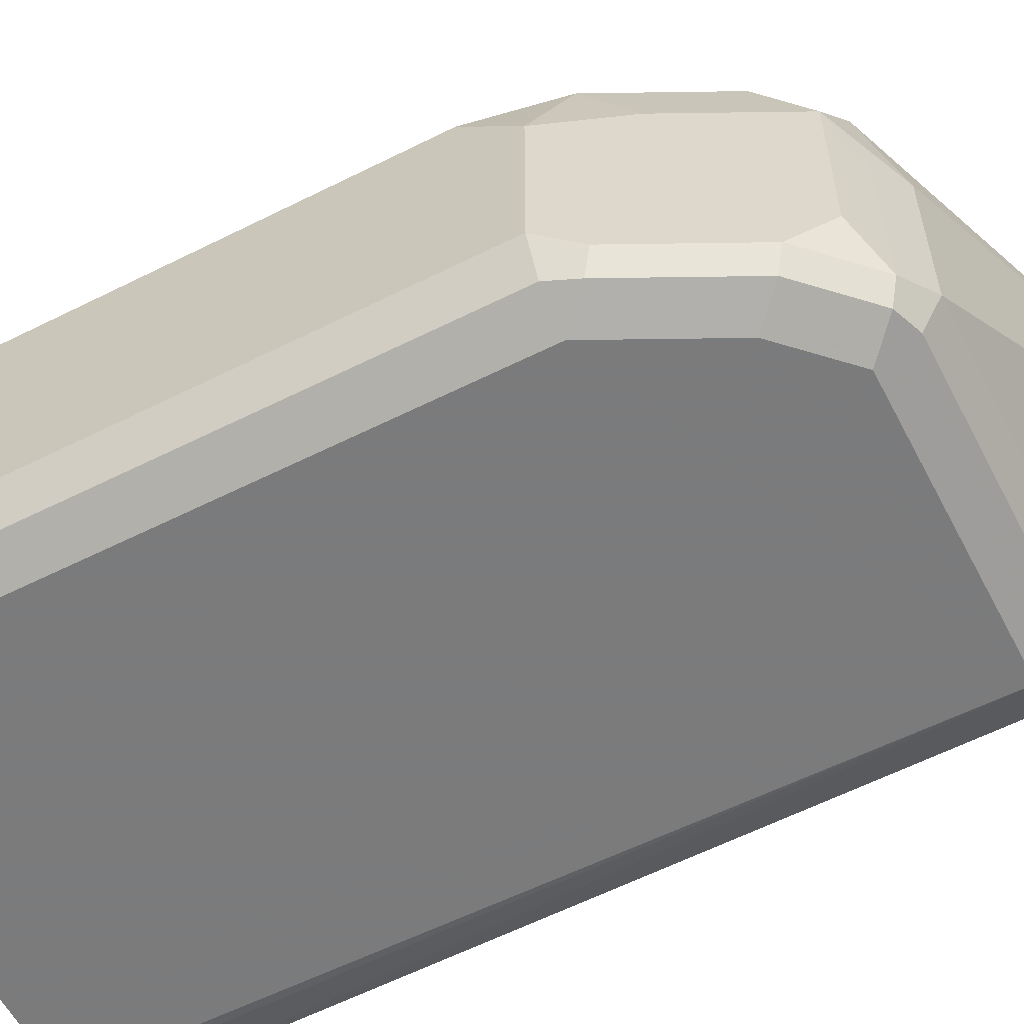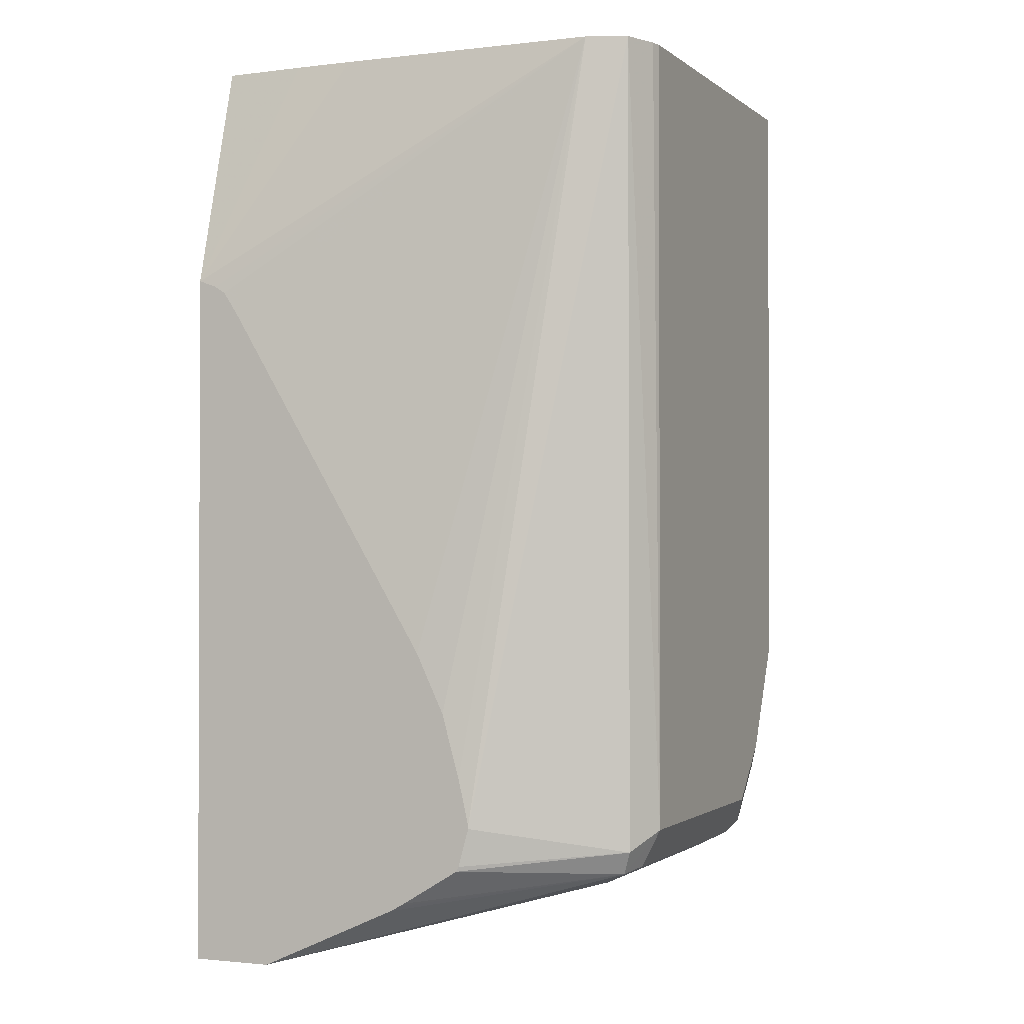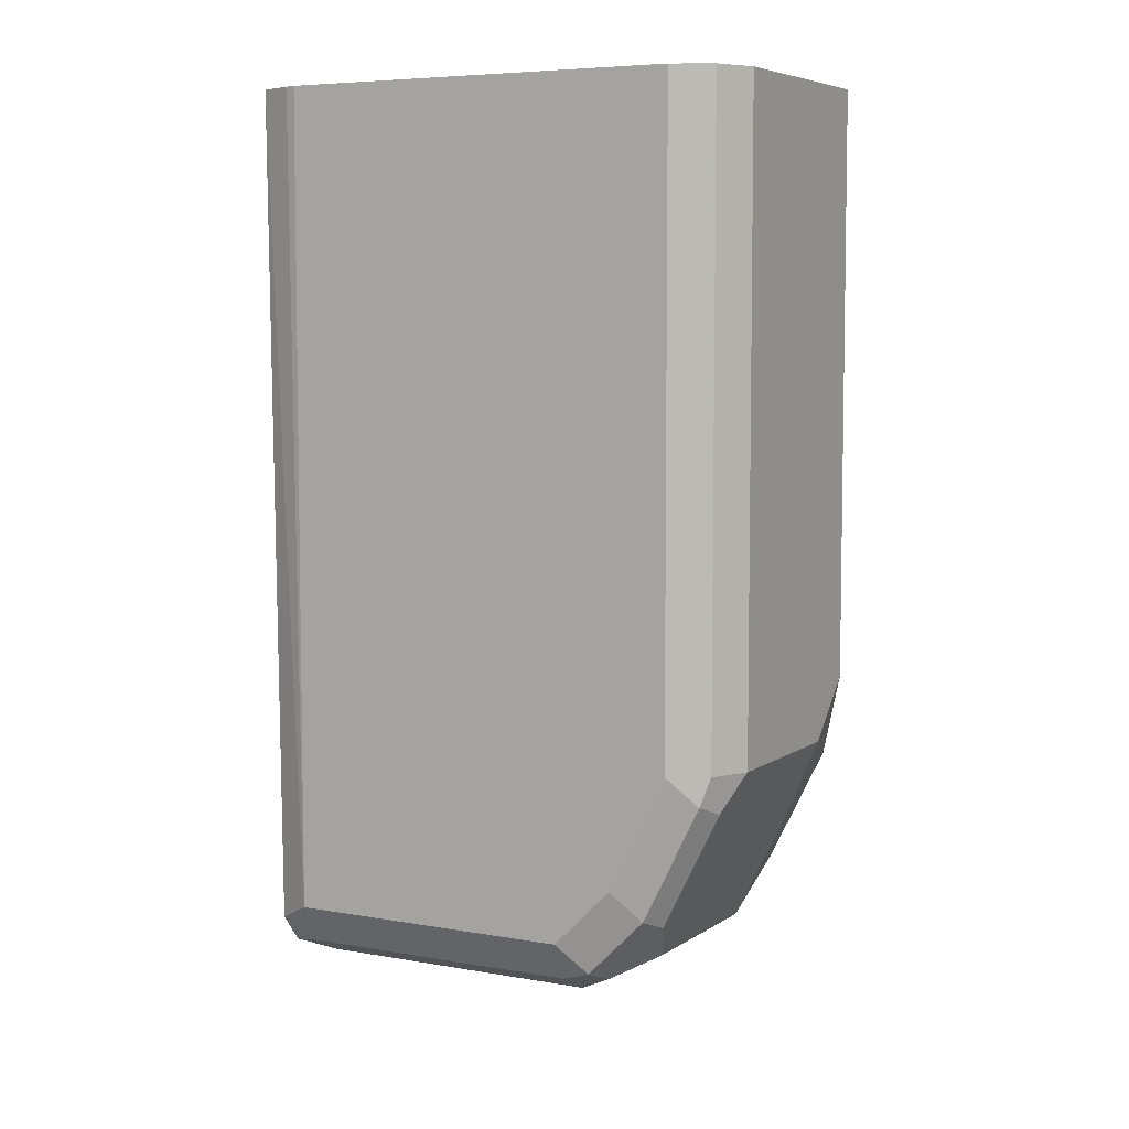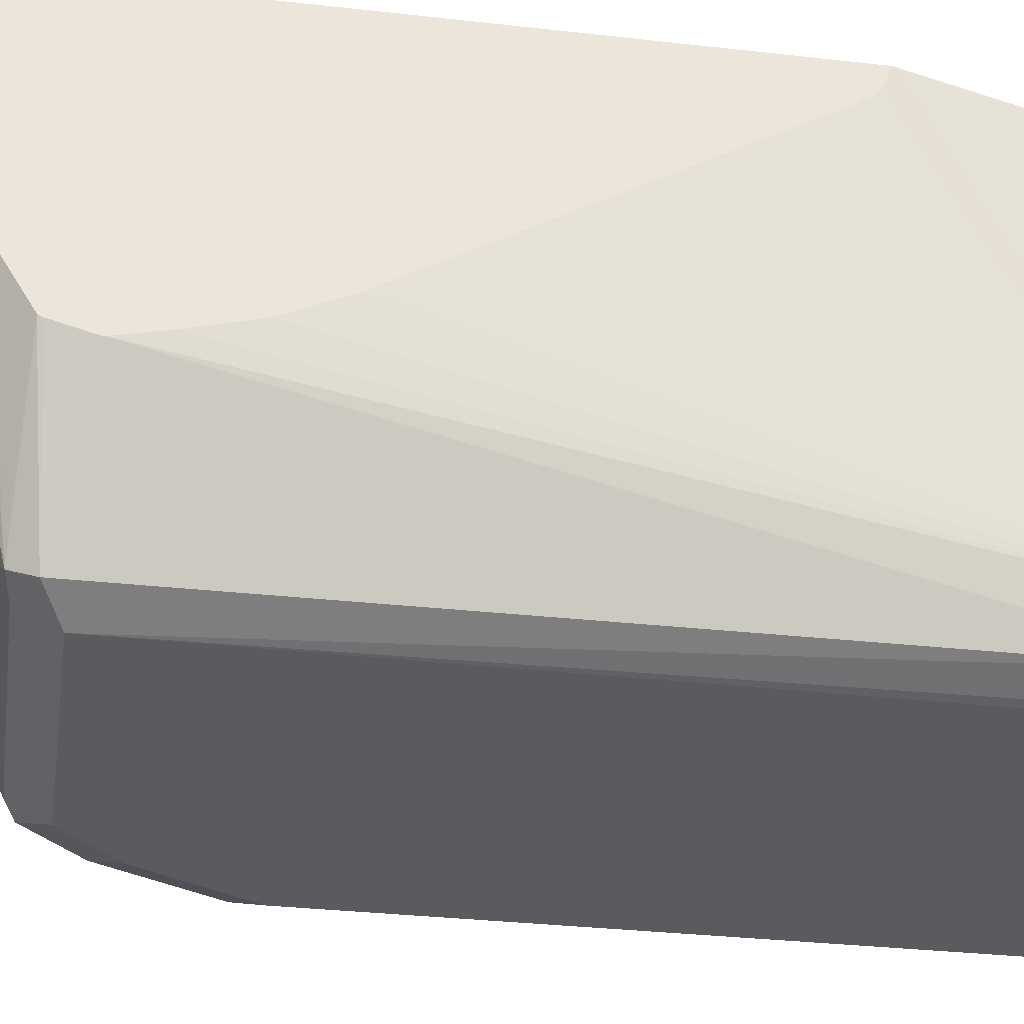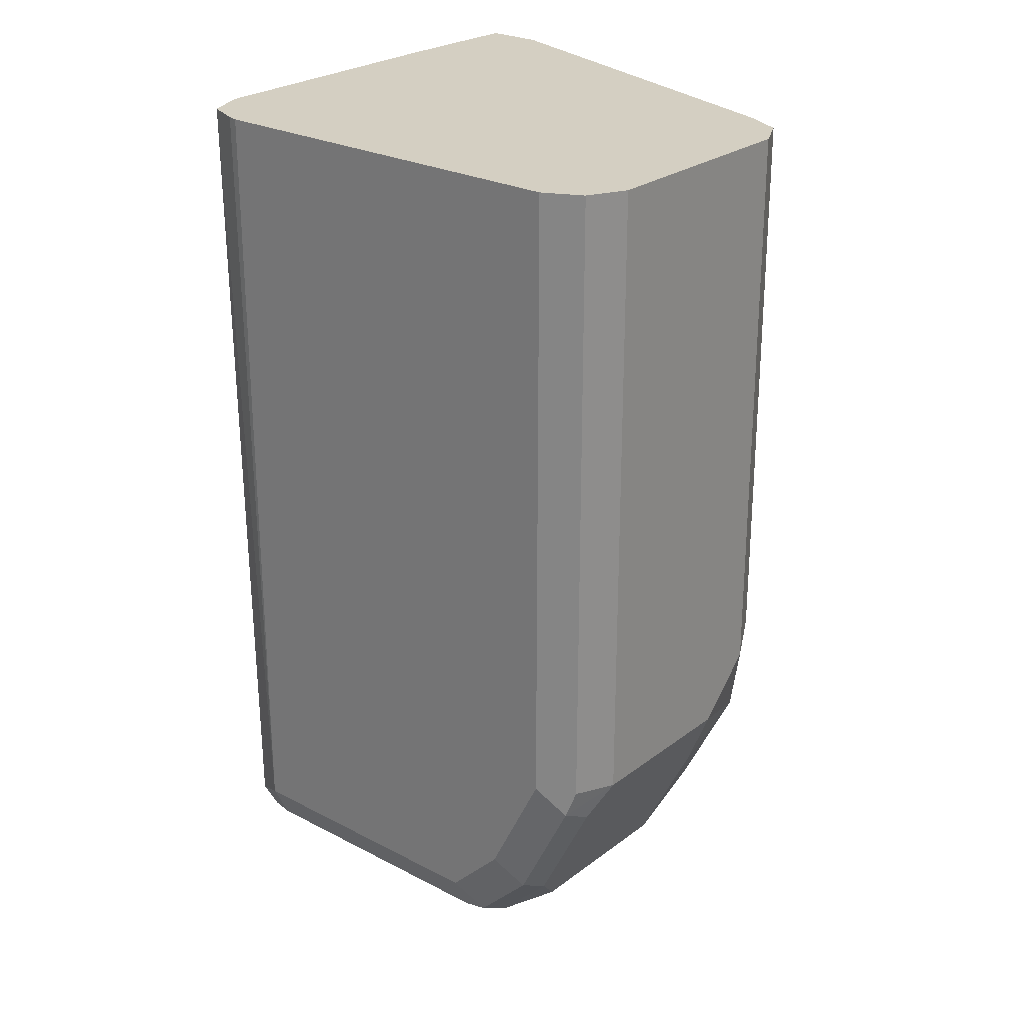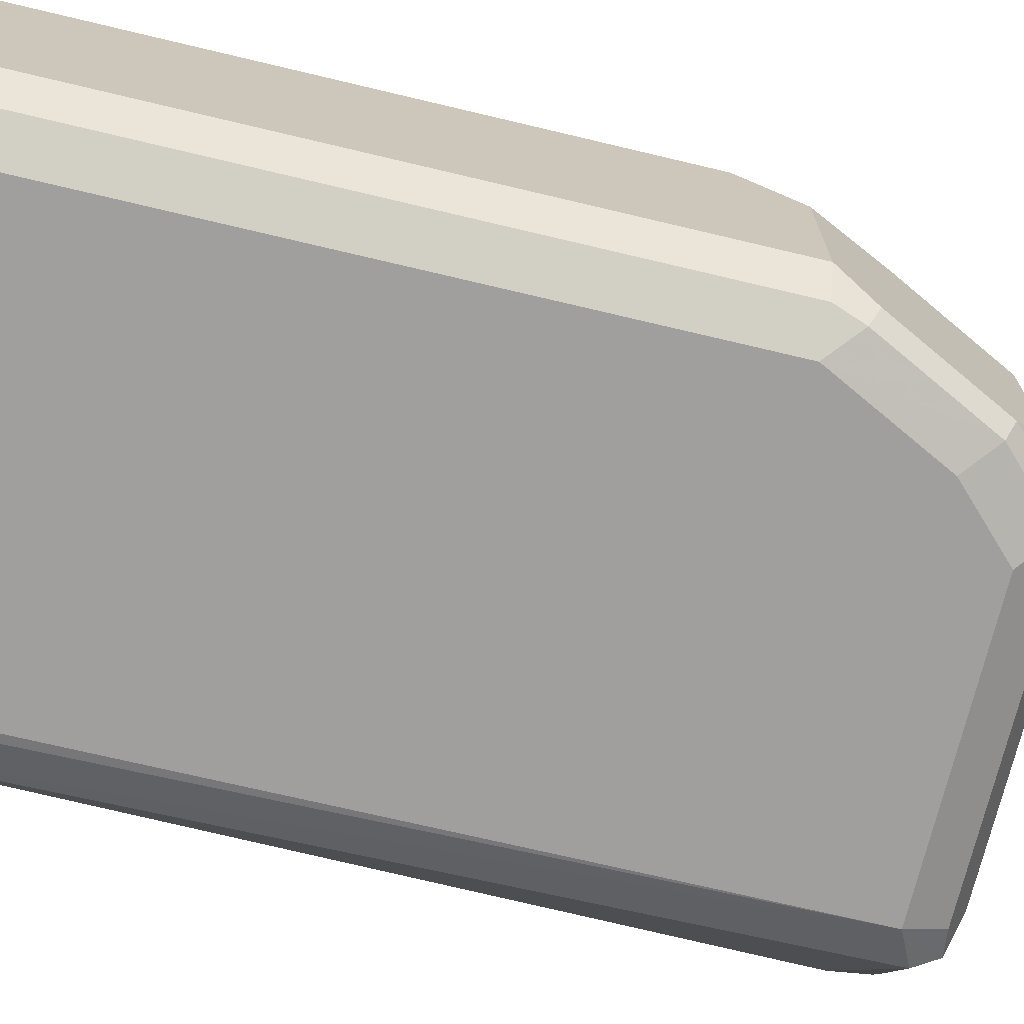
<metadata>
{"format":"obj","ext":"obj","renderer":"f3d","projection":"perspective","resolution":1024,"background":"white","views":[{"elev":-58.4,"azim":117.4,"up":"+Y"},{"elev":-1.2,"azim":-66.6,"up":"+Z"},{"elev":6.2,"azim":28.4,"up":"+Z"},{"elev":-33.0,"azim":-98.9,"up":"+Y"},{"elev":25.5,"azim":40.0,"up":"+Z"},{"elev":-71.3,"azim":76.6,"up":"+Y"}]}
</metadata>
<code>
v 0.1018 -0.3583 -0.5711
v 0.1018 -0.3585 -0.5711
v 0.1199 -0.4854 -0.4999
v 0.1199 -0.403 -0.4999
v 0.1203 -0.3842 -0.4999
v 0.1214 -0.3583 -0.4999
v 0.1018 -0.3583 -0.7881
v 0.1018 -0.364 -0.5732
v 0.1247 -0.4975 -0.4999
v 0.1018 -0.3673 -0.5753
v 0.1018 -0.3721 -0.5825
v 0.1018 -0.4366 -0.6902
v 0.1018 -0.4453 -0.7085
v 0.1018 -0.4507 -0.7281
v 0.1018 -0.4539 -0.7422
v 0.1387 -0.3583 -0.4999
v 0.1098 -0.3583 -0.7858
v 0.1018 -0.3583 -0.7898
v 0.1354 -0.5019 -0.4999
v 0.1018 -0.4539 -0.7432
v 0.1271 -0.4969 -0.7512
v 0.1387 -0.5027 -0.7454
v 0.26 -0.3987 -0.4999
v 0.1387 -0.3583 -0.7281
v 0.1156 -0.3583 -0.7743
v 0.2514 -0.4074 -0.7367
v 0.234 -0.4074 -0.7541
v 0.2254 -0.4334 -0.7627
v 0.1018 -0.3836 -0.7898
v 0.1387 -0.5027 -0.4999
v 0.1018 -0.4507 -0.7548
v 0.1018 -0.45 -0.7563
v 0.13 -0.4941 -0.7584
v 0.1387 -0.4969 -0.757
v 0.2254 -0.5027 -0.7454
v 0.2716 -0.4045 -0.4999
v 0.26 -0.3987 -0.6761
v 0.2687 -0.4074 -0.7021
v 0.1358 -0.3583 -0.7339
v 0.1185 -0.3583 -0.7685
v 0.2658 -0.4276 -0.7165
v 0.2485 -0.4276 -0.7512
v 0.2254 -0.4854 -0.7627
v 0.2369 -0.4392 -0.757
v 0.1018 -0.4276 -0.7699
v 0.1387 -0.4854 -0.7627
v 0.26 -0.5027 -0.4999
v 0.1018 -0.4322 -0.7672
v 0.1018 -0.4306 -0.7682
v 0.2254 -0.4969 -0.757
v 0.2514 -0.4984 -0.7367
v 0.2427 -0.5027 -0.7281
v 0.234 -0.4984 -0.7541
v 0.2745 -0.4103 -0.4999
v 0.2716 -0.4045 -0.6703
v 0.2774 -0.416 -0.6761
v 0.2774 -0.4334 -0.6934
v 0.26 -0.4334 -0.7281
v 0.2542 -0.4392 -0.7396
v 0.2485 -0.4796 -0.7512
v 0.2369 -0.4912 -0.757
v 0.2716 -0.4969 -0.4999
v 0.26 -0.5027 -0.6934
v 0.2542 -0.4912 -0.7396
v 0.2687 -0.4984 -0.7021
v 0.2774 -0.416 -0.4999
v 0.2774 -0.4854 -0.6934
v 0.2774 -0.4854 -0.4999
v 0.2716 -0.4969 -0.6934
v 0.2716 -0.4912 -0.705
f 33 49 45
f 29 46 33
f 29 33 45
f 32 48 33
f 33 48 49
f 33 46 43
f 37 55 38
f 33 50 34
f 35 51 52
f 35 50 53
f 35 53 51
f 36 54 55
f 29 43 46
f 33 43 50
f 28 61 43
f 26 42 27
f 28 42 44
f 27 42 28
f 26 38 41
f 26 39 38
f 26 40 39
f 26 41 42
f 25 40 26
f 24 38 39
f 24 37 38
f 23 55 37
f 23 36 55
f 22 63 47
f 22 52 63
f 38 55 56
f 28 44 61
f 38 56 57
f 51 70 65
f 41 57 58
f 65 67 69
f 65 70 67
f 64 67 70
f 63 65 69
f 62 67 68
f 62 69 67
f 60 64 61
f 57 59 58
f 57 64 59
f 57 67 64
f 56 67 57
f 56 68 67
f 56 66 68
f 54 56 55
f 54 66 56
f 51 63 52
f 51 65 63
f 41 58 42
f 42 58 59
f 42 59 64
f 42 64 60
f 42 60 61
f 42 61 44
f 38 57 41
f 43 61 50
f 47 69 62
f 50 61 53
f 51 53 61
f 51 61 64
f 51 64 70
f 22 35 52
f 47 63 69
f 22 50 35
f 22 47 30
f 22 33 34
f 3 30 47
f 3 19 30
f 3 9 19
f 2 8 3
f 1 8 2
f 1 10 8
f 1 11 10
f 1 12 11
f 1 13 12
f 1 14 13
f 1 15 14
f 1 20 15
f 1 31 20
f 1 32 31
f 1 48 32
f 1 49 48
f 1 45 49
f 1 2 3
f 1 3 4
f 1 4 5
f 1 5 6
f 1 6 16
f 1 16 24
f 3 47 62
f 1 24 39
f 1 40 25
f 1 25 17
f 1 17 7
f 1 7 18
f 1 18 29
f 22 34 50
f 1 39 40
f 3 62 68
f 1 29 45
f 3 66 54
f 3 68 66
f 21 33 22
f 21 32 33
f 21 31 32
f 20 31 21
f 19 22 30
f 18 28 43
f 18 27 28
f 17 27 18
f 17 26 27
f 17 25 26
f 16 37 24
f 16 23 37
f 9 22 19
f 9 21 22
f 18 43 29
f 9 15 20
f 7 17 18
f 3 15 9
f 3 14 15
f 3 13 14
f 3 12 13
f 3 11 12
f 3 10 11
f 3 8 10
f 9 20 21
f 3 5 4
f 3 6 5
f 3 54 36
f 3 16 6
f 3 23 16
f 3 36 23

</code>
